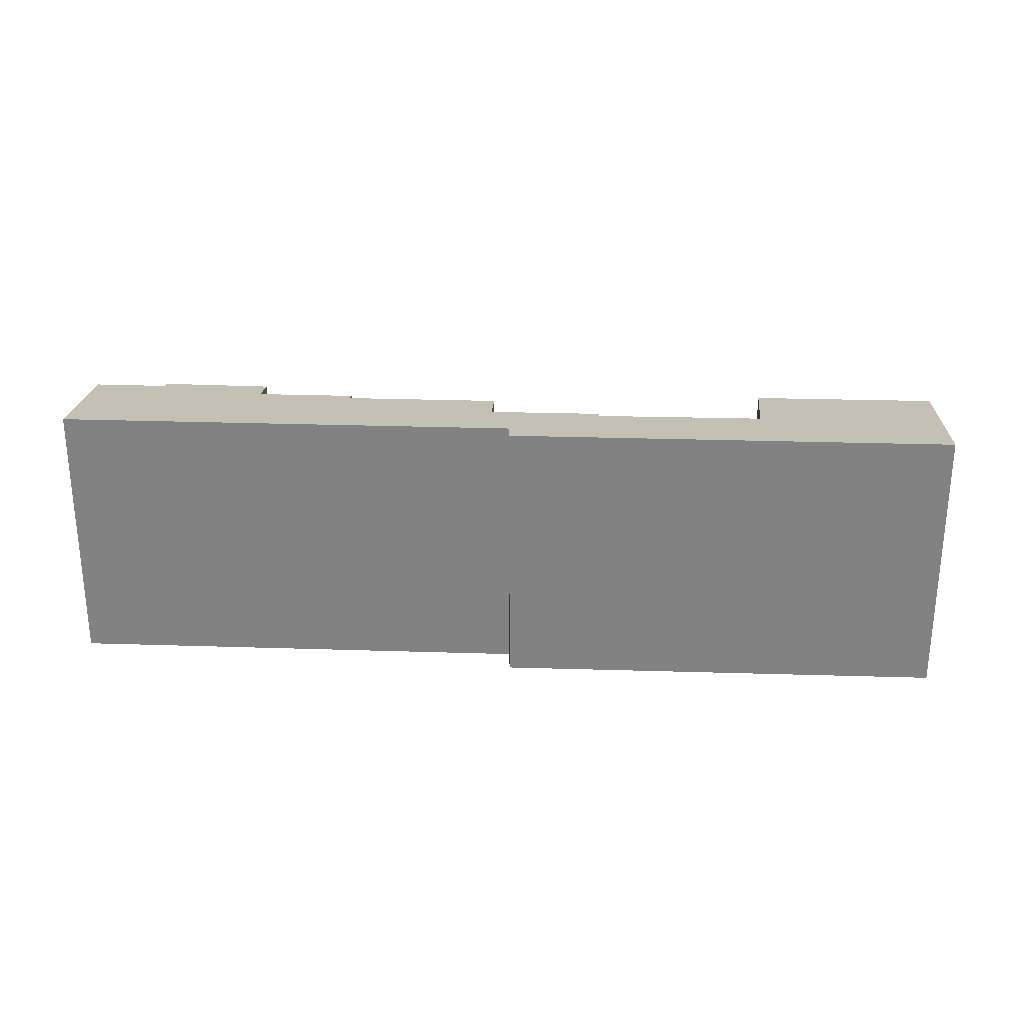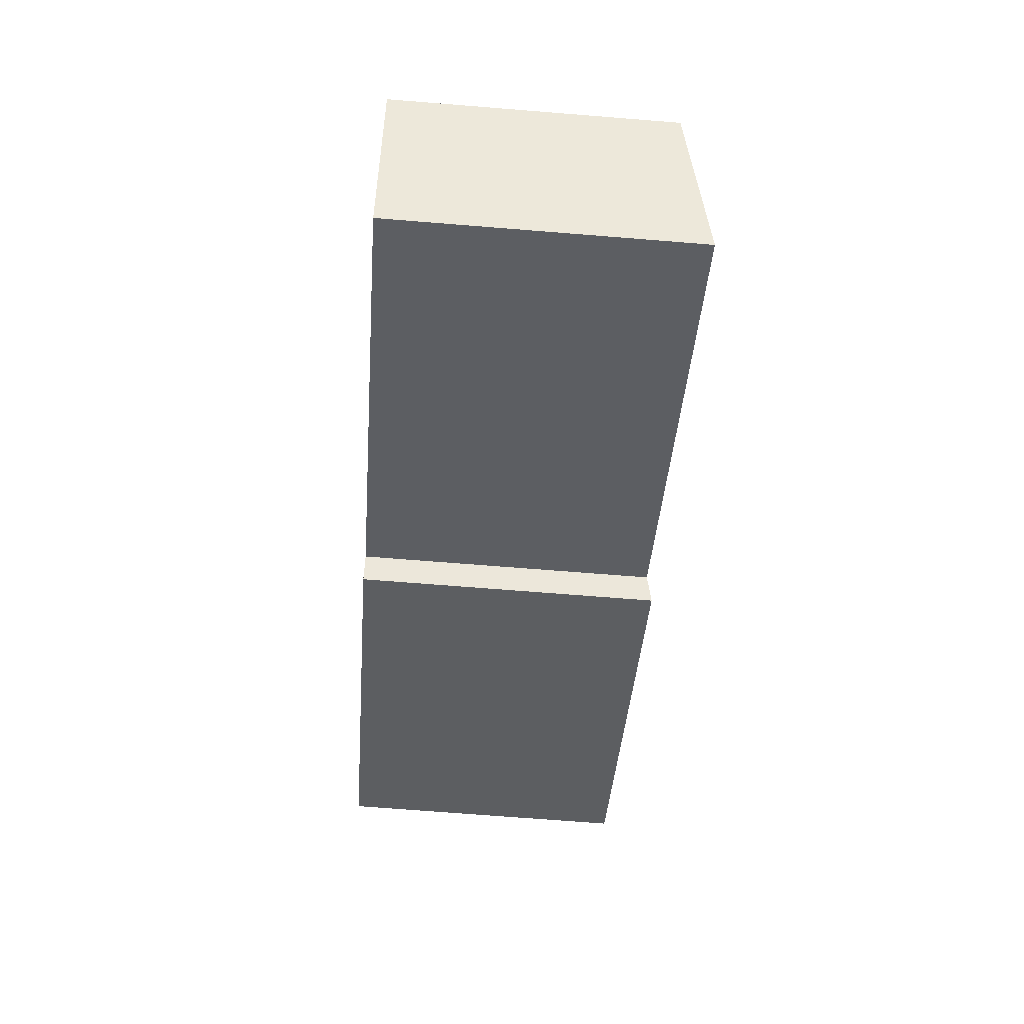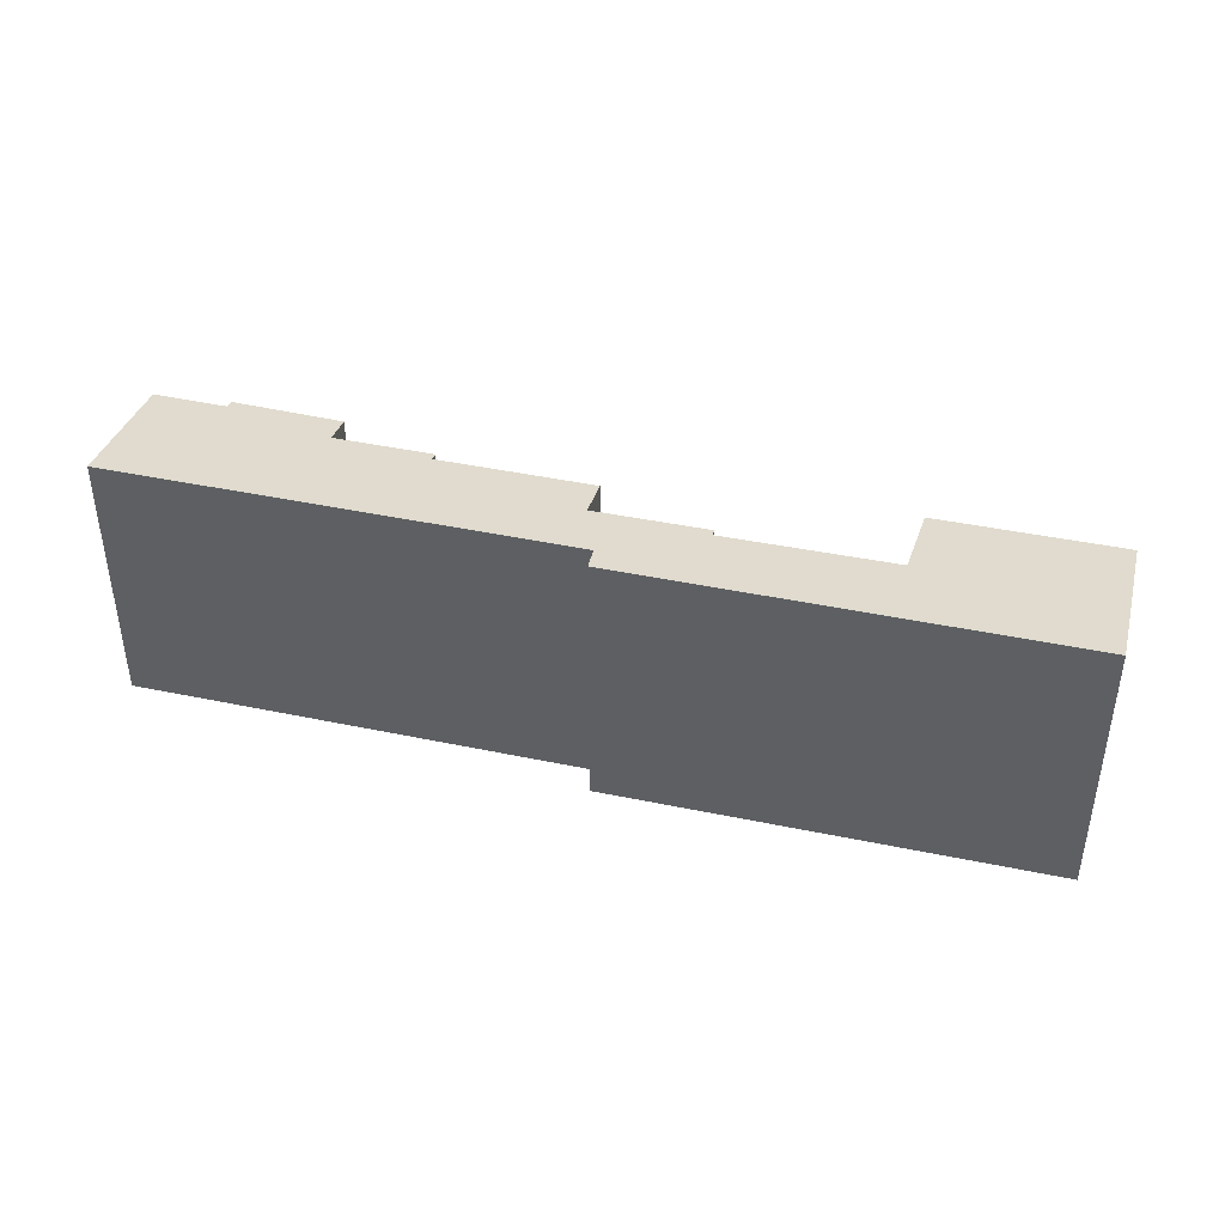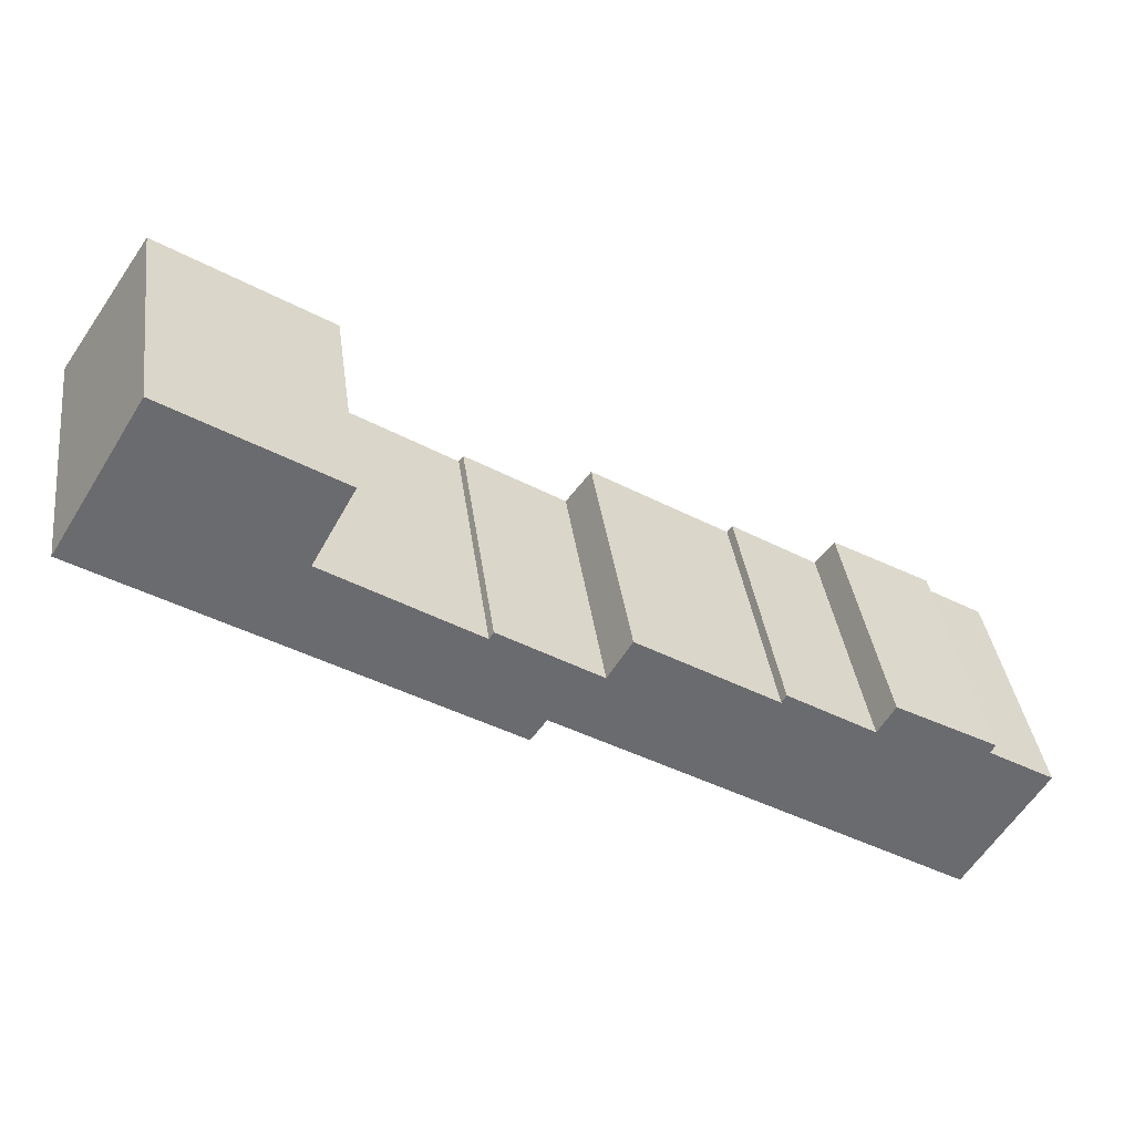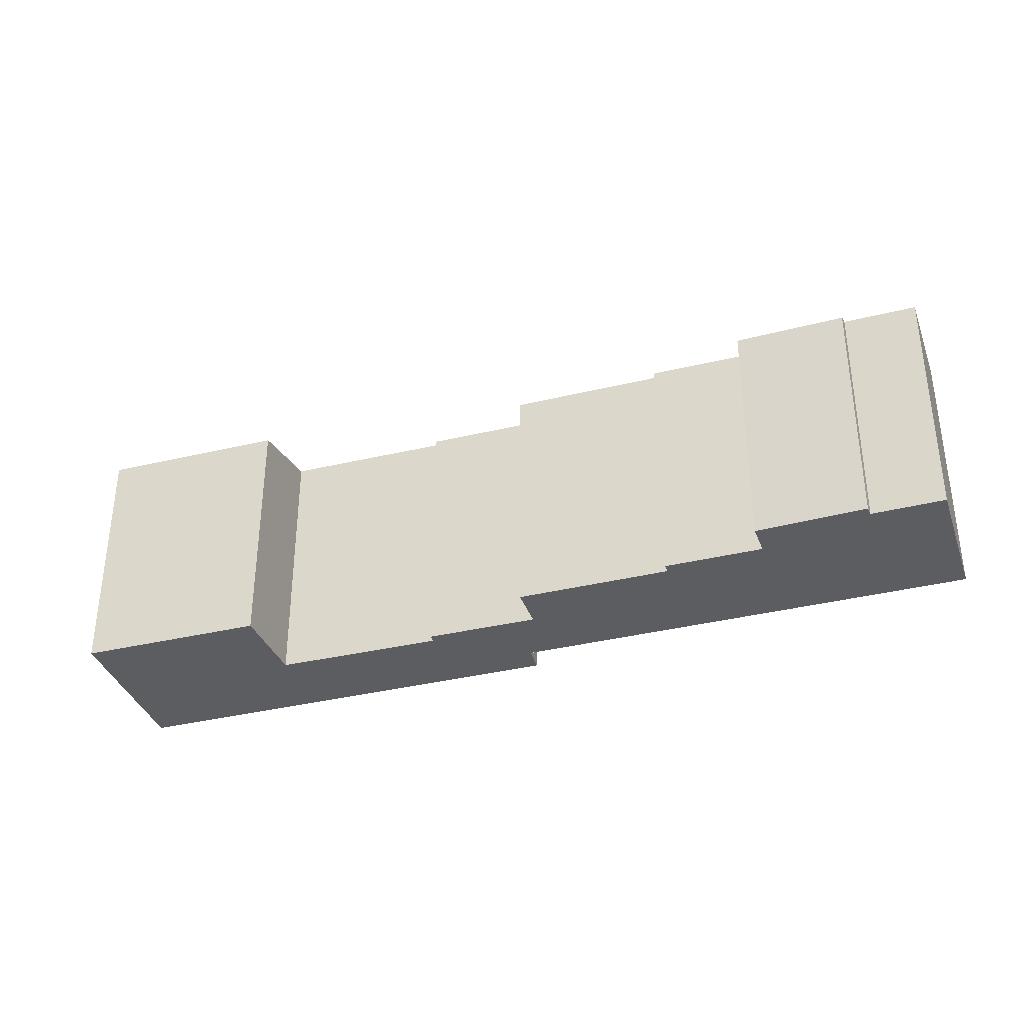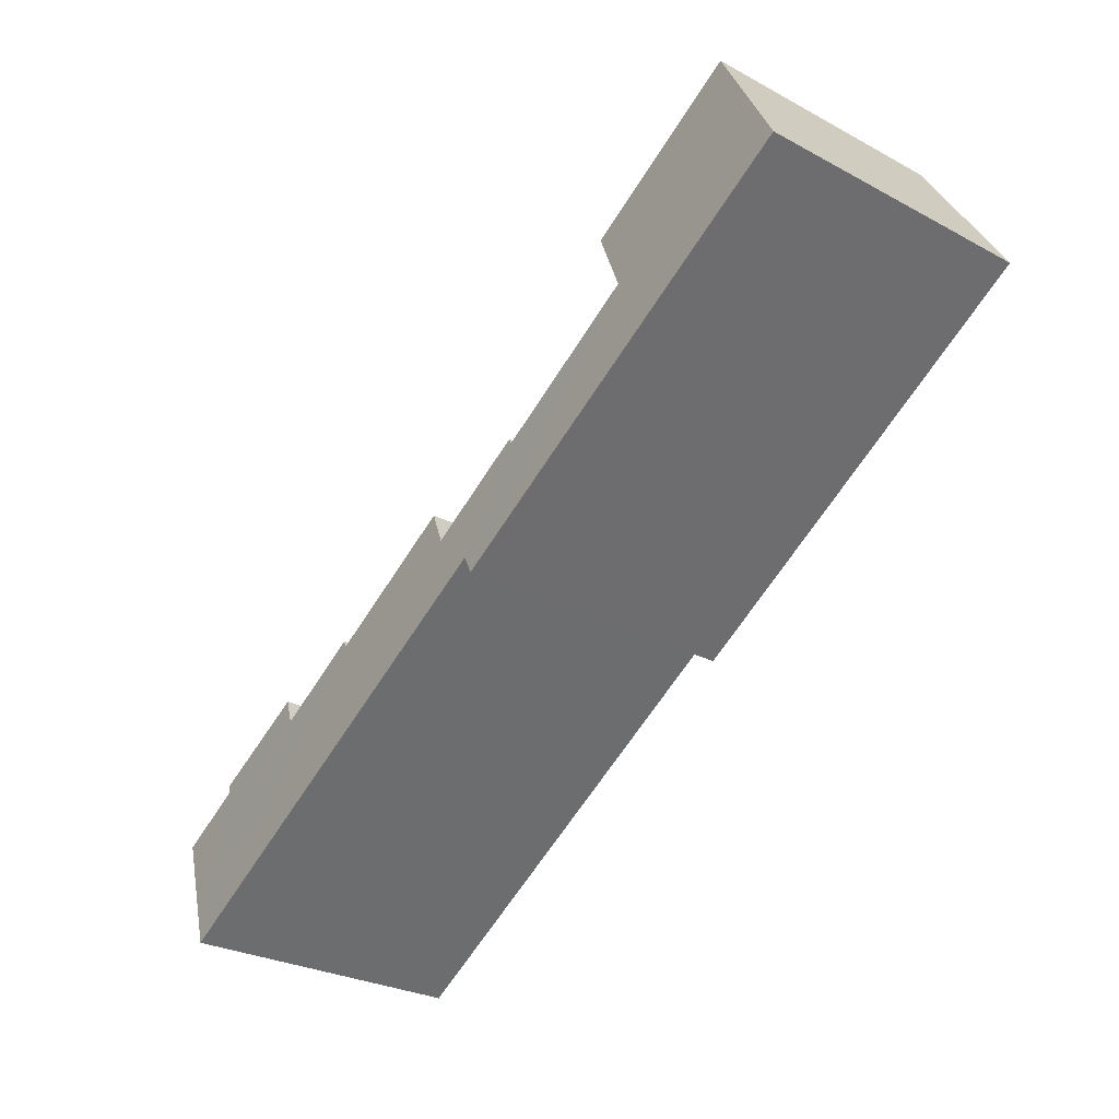
<metadata>
{"format":"obj","ext":"obj","renderer":"f3d","projection":"perspective","resolution":1024,"background":"white","views":[{"elev":29.0,"azim":-145.4,"up":"+Y"},{"elev":-69.2,"azim":85.4,"up":"+Z"},{"elev":43.5,"azim":-134.2,"up":"+Y"},{"elev":37.1,"azim":-7.6,"up":"+Z"},{"elev":-36.3,"azim":49.6,"up":"+Y"},{"elev":-27.4,"azim":-129.7,"up":"+Z"}]}
</metadata>
<code>
v  4.757 6.186 -0.695
v  2.051 5.806 3.336
v  5.705 5.812 1.019
v  18.66 5.808 -7.039
v  16.5 5.782 -5.529
v  18.76 5.766 -6.84
v  0 6.554 4.013e-16
v  8.869 6.556 -5.549
v  8.083 6.194 -2.824
v  8.182 6.158 -2.664
v  9.223 6.439 -5.048
v  10.42 6.162 -4.082
v  18.39 6.437 -10.75
v  10.96 5.966 -3.204
v  14.05 5.966 -5.135
v  14.15 5.925 -4.948
v  16.12 5.925 -6.178
v  20.13 5.805 -7.933
v  18.66 4.31e-16 -7.039
v  18.76 4.188e-16 -6.84
v  18.39 6.584e-16 -10.75
v  20.13 4.858e-16 -7.933
v  8.869 3.398e-16 -5.549
v  9.223 3.091e-16 -5.048
v  4.757 4.256e-17 -0.695
v  5.705 -6.24e-17 1.019
v  2.051 -2.043e-16 3.336
v  8.083 1.729e-16 -2.824
v  10.42 2.499e-16 -4.082
v  8.182 1.631e-16 -2.664
v  10.96 1.962e-16 -3.204
v  14.05 3.144e-16 -5.135
v  14.15 3.03e-16 -4.948
v  16.12 3.783e-16 -6.178
v  16.5 3.386e-16 -5.529
v  0 0 0
g defaultobject
f 1 2 3
f 4 5 6
f 2 1 7
f 8 7 1
f 9 8 1
f 10 8 9
f 11 8 10
f 12 11 10
f 13 11 12
f 14 13 12
f 15 13 14
f 16 13 15
f 17 13 16
f 5 13 17
f 4 13 5
f 18 13 4
f 6 19 4
f 19 6 20
f 18 21 13
f 21 18 22
f 11 23 8
f 23 11 24
f 3 25 1
f 25 3 26
f 19 18 4
f 18 19 22
f 2 26 3
f 26 2 27
f 1 28 9
f 28 1 25
f 10 29 12
f 29 10 30
f 31 15 14
f 15 31 32
f 33 17 16
f 17 33 34
f 35 6 5
f 6 35 20
f 13 24 11
f 24 13 21
f 23 7 8
f 7 23 36
f 36 2 7
f 2 36 27
f 28 10 9
f 10 28 30
f 29 14 12
f 14 29 31
f 32 16 15
f 16 32 33
f 34 5 17
f 5 34 35
f 22 19 21
f 36 25 27
f 25 36 23
f 25 23 28
f 28 23 30
f 30 23 24
f 30 24 29
f 29 24 21
f 29 21 31
f 31 21 32
f 32 21 33
f 33 21 34
f 34 21 35
f 35 21 19
f 35 19 20
f 26 27 25

</code>
